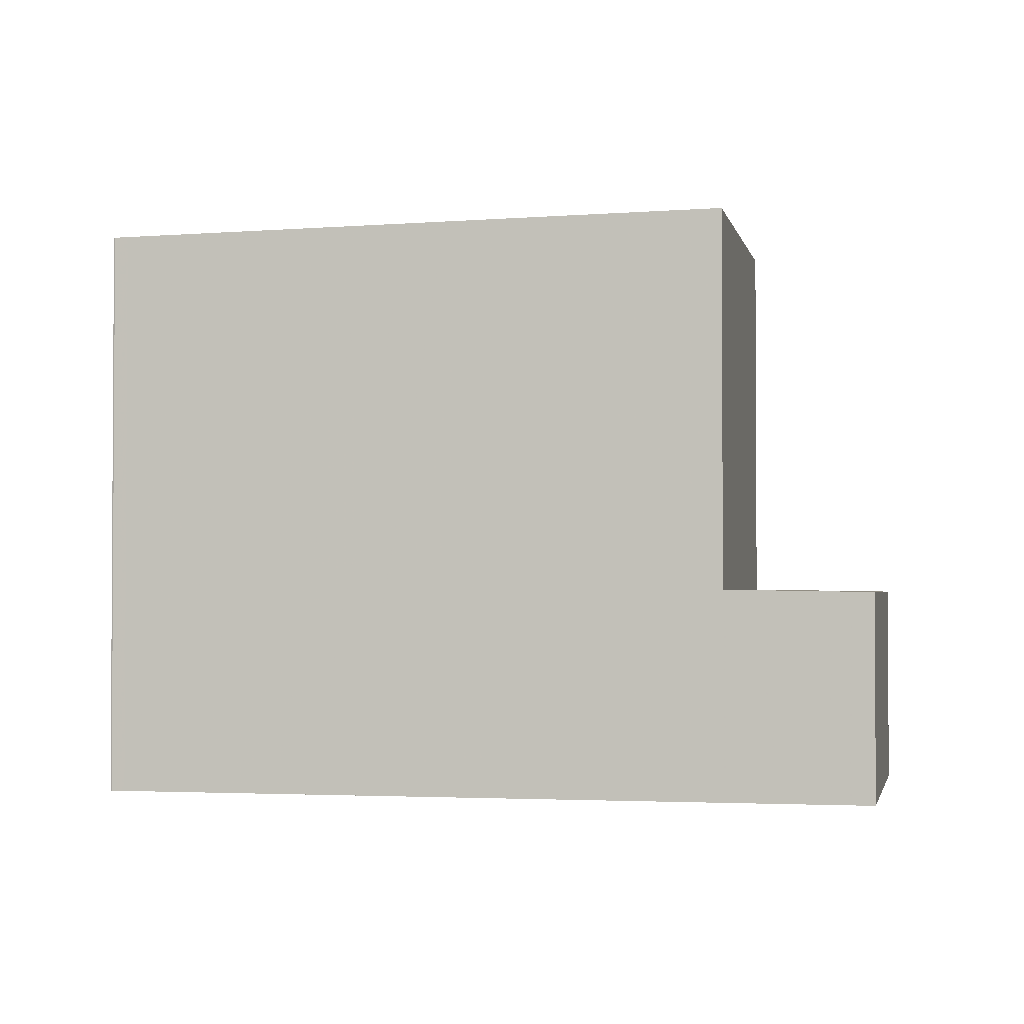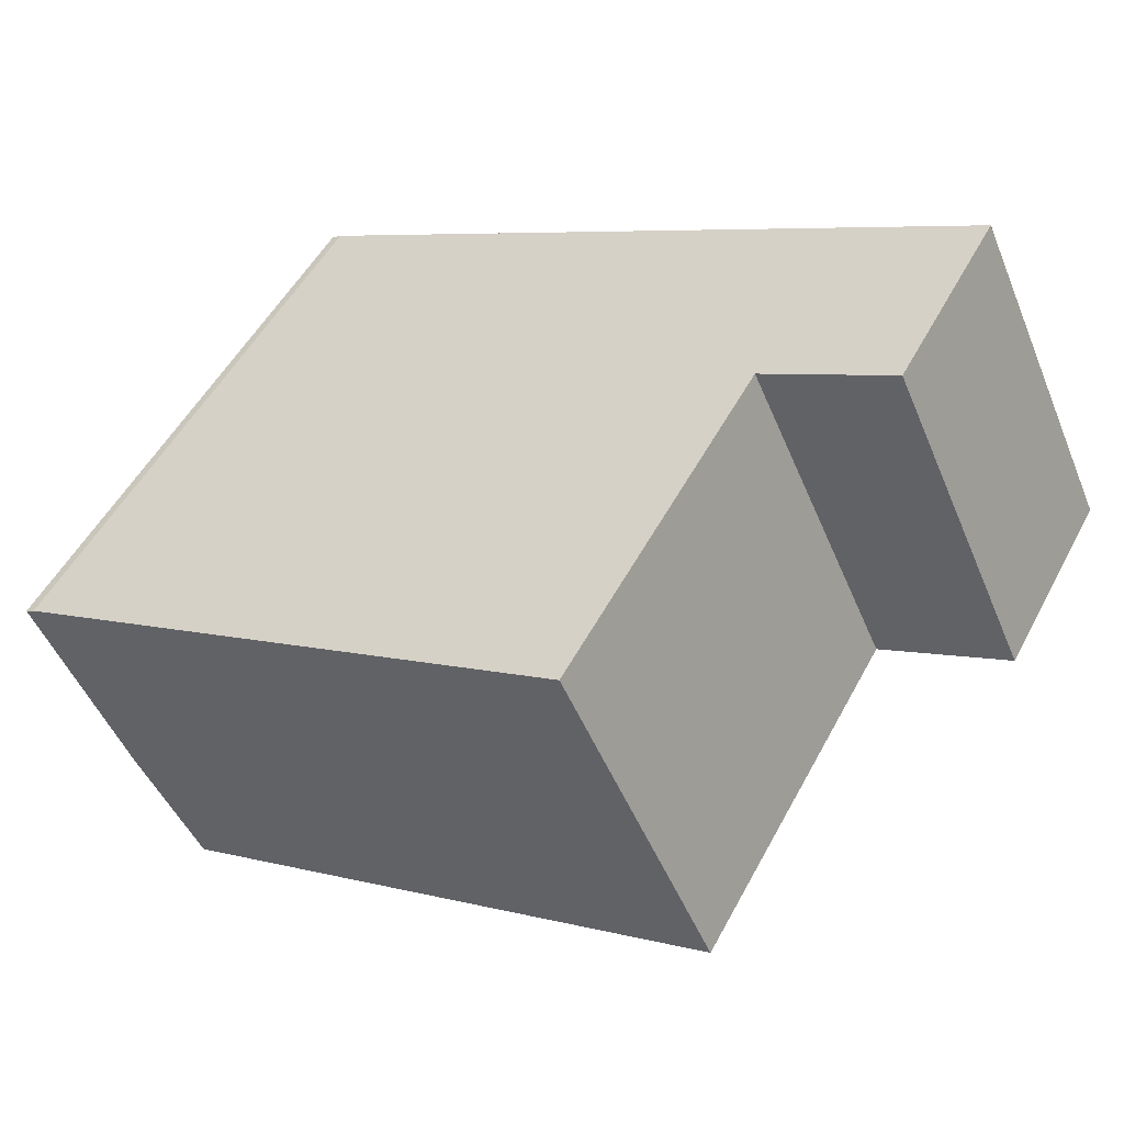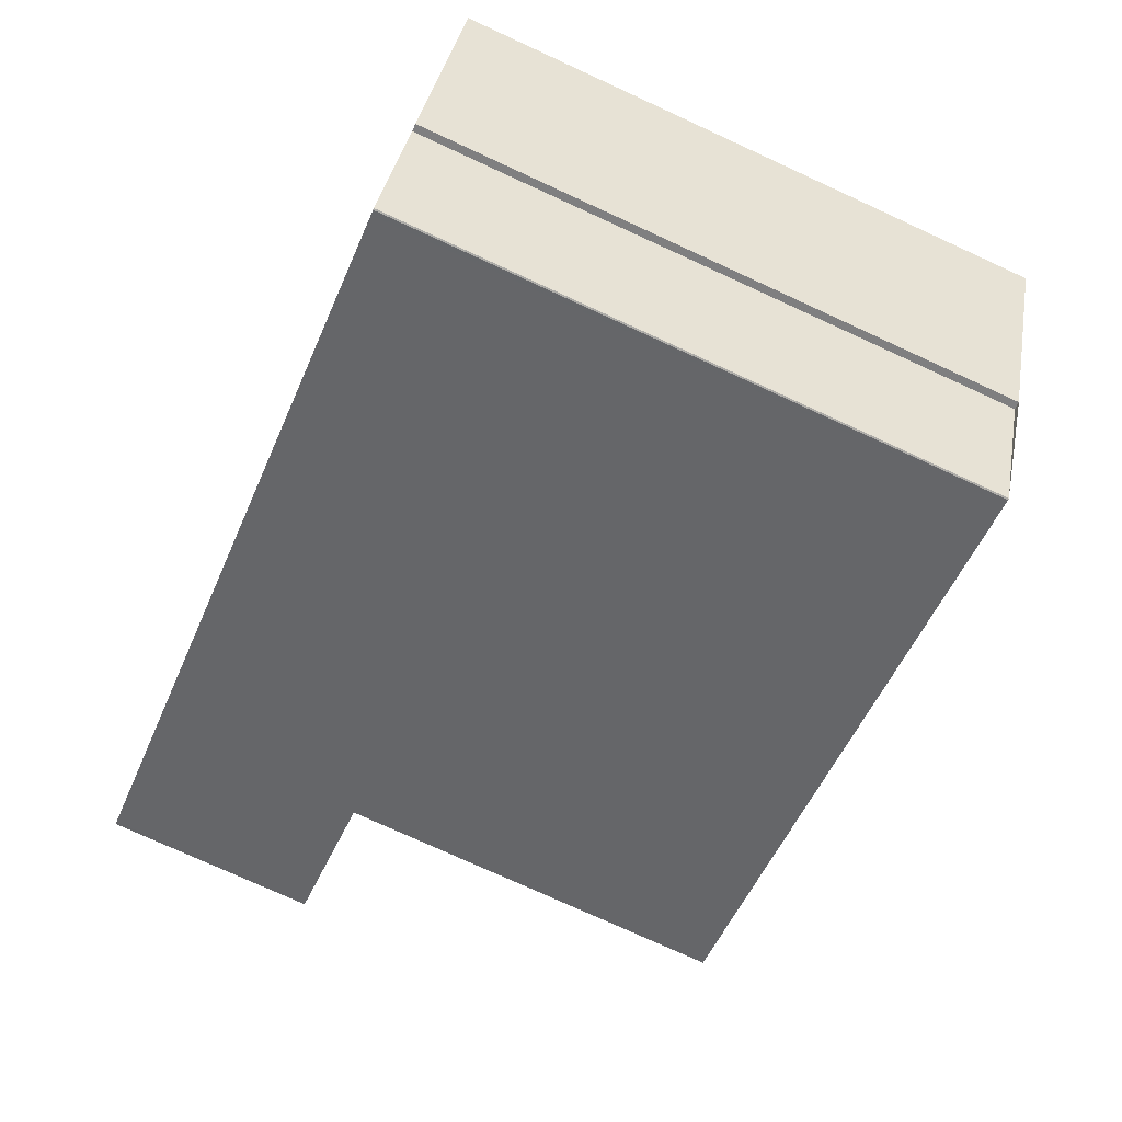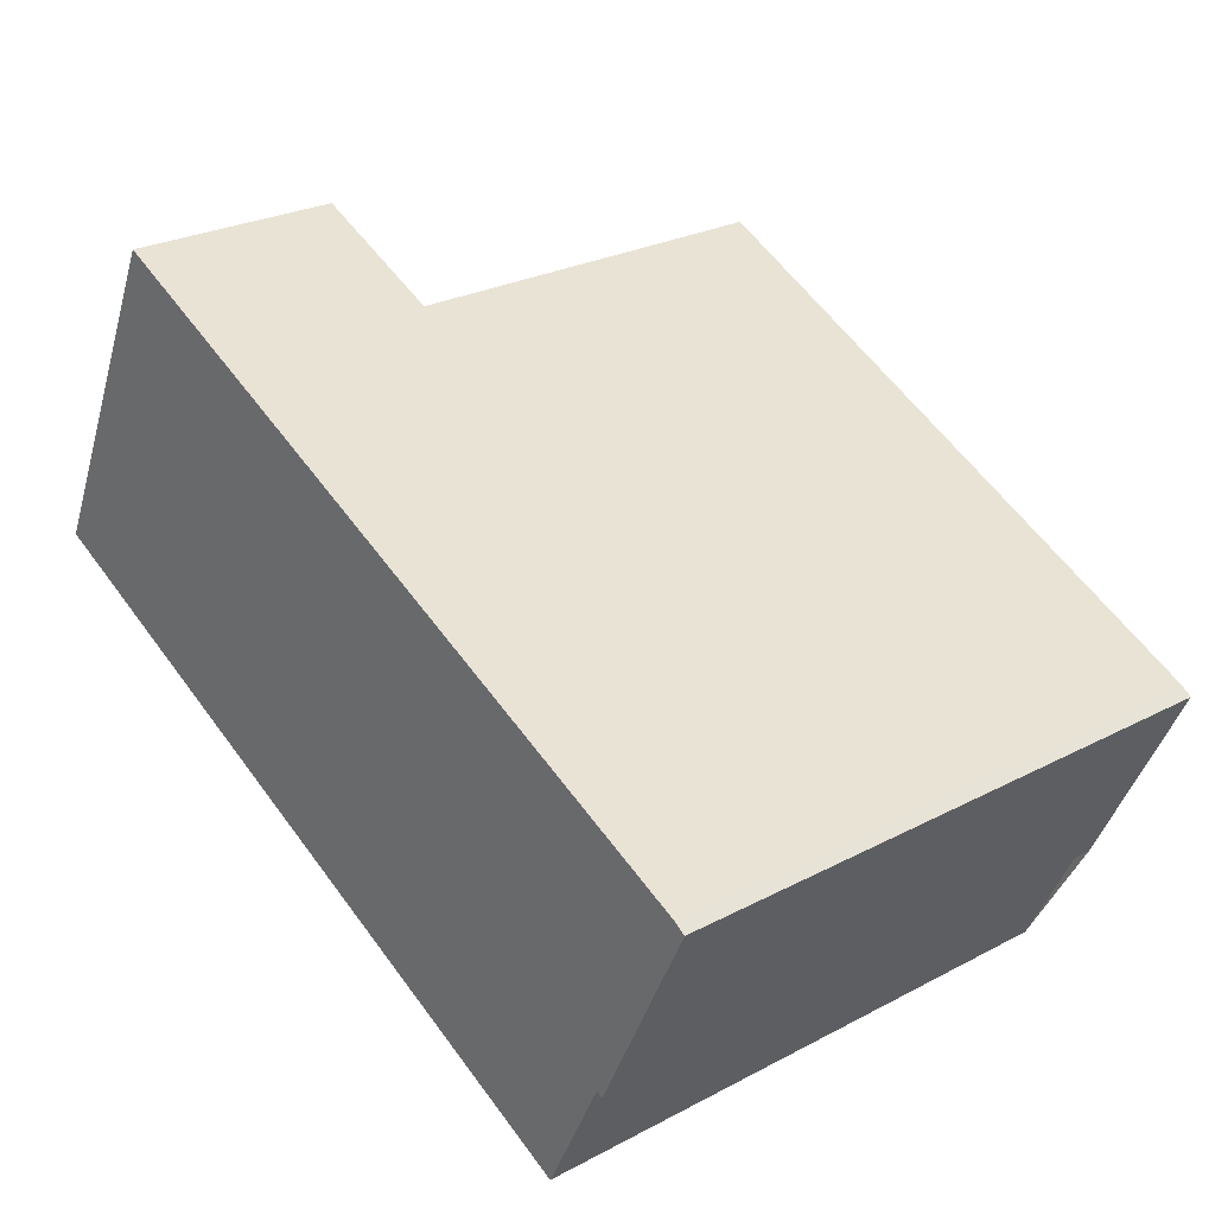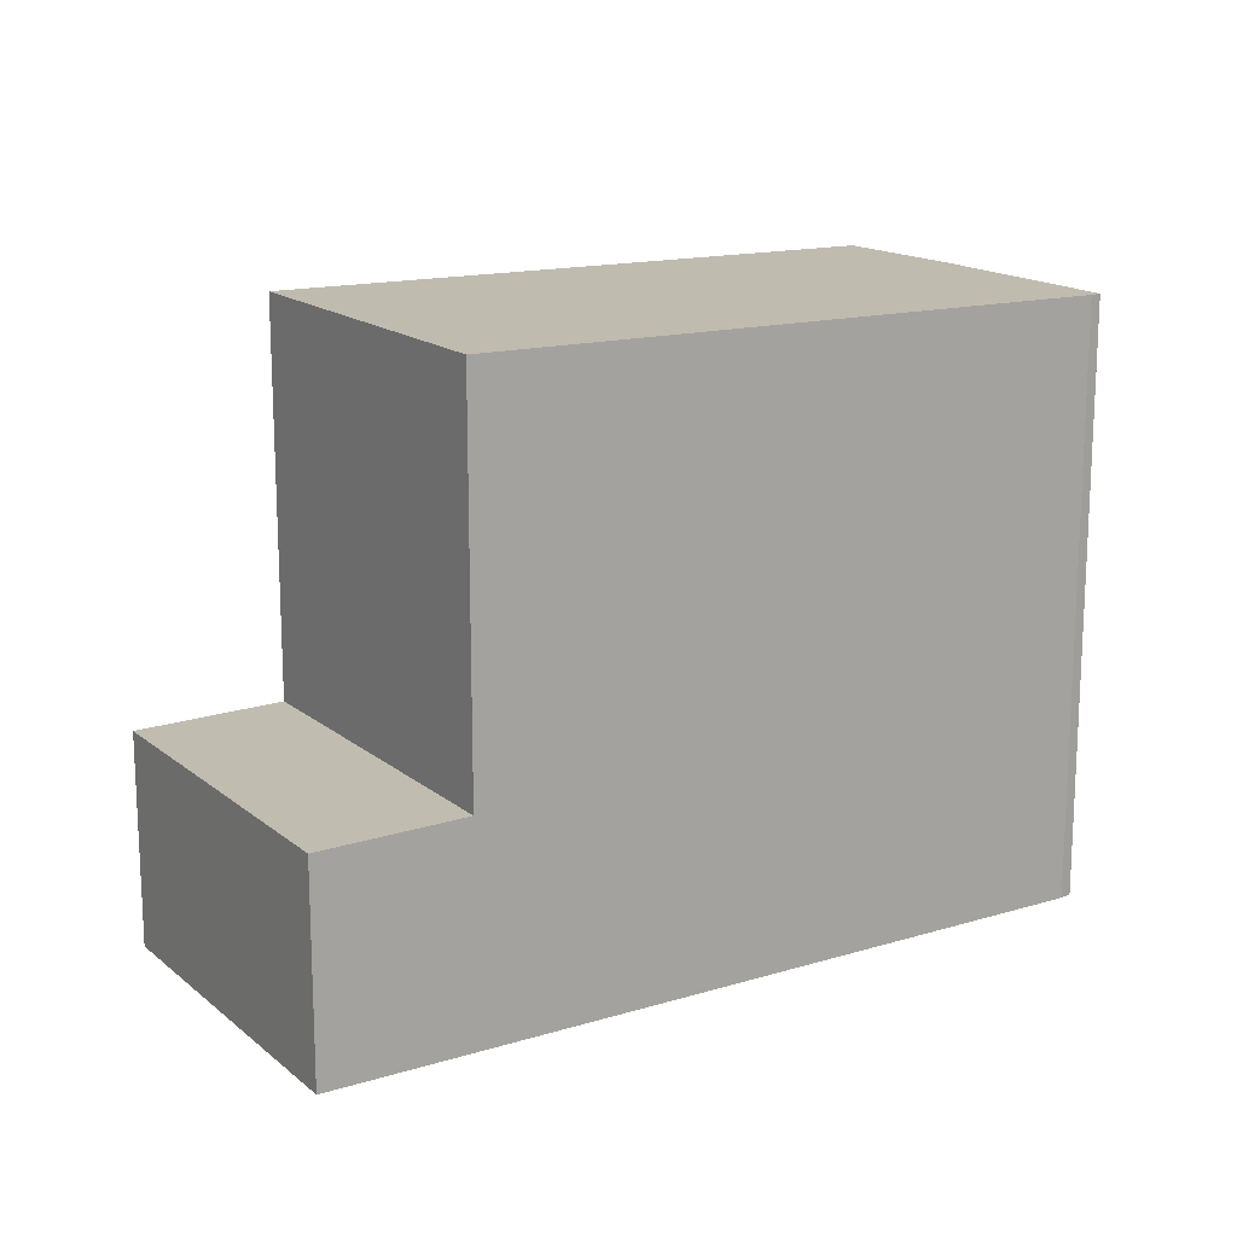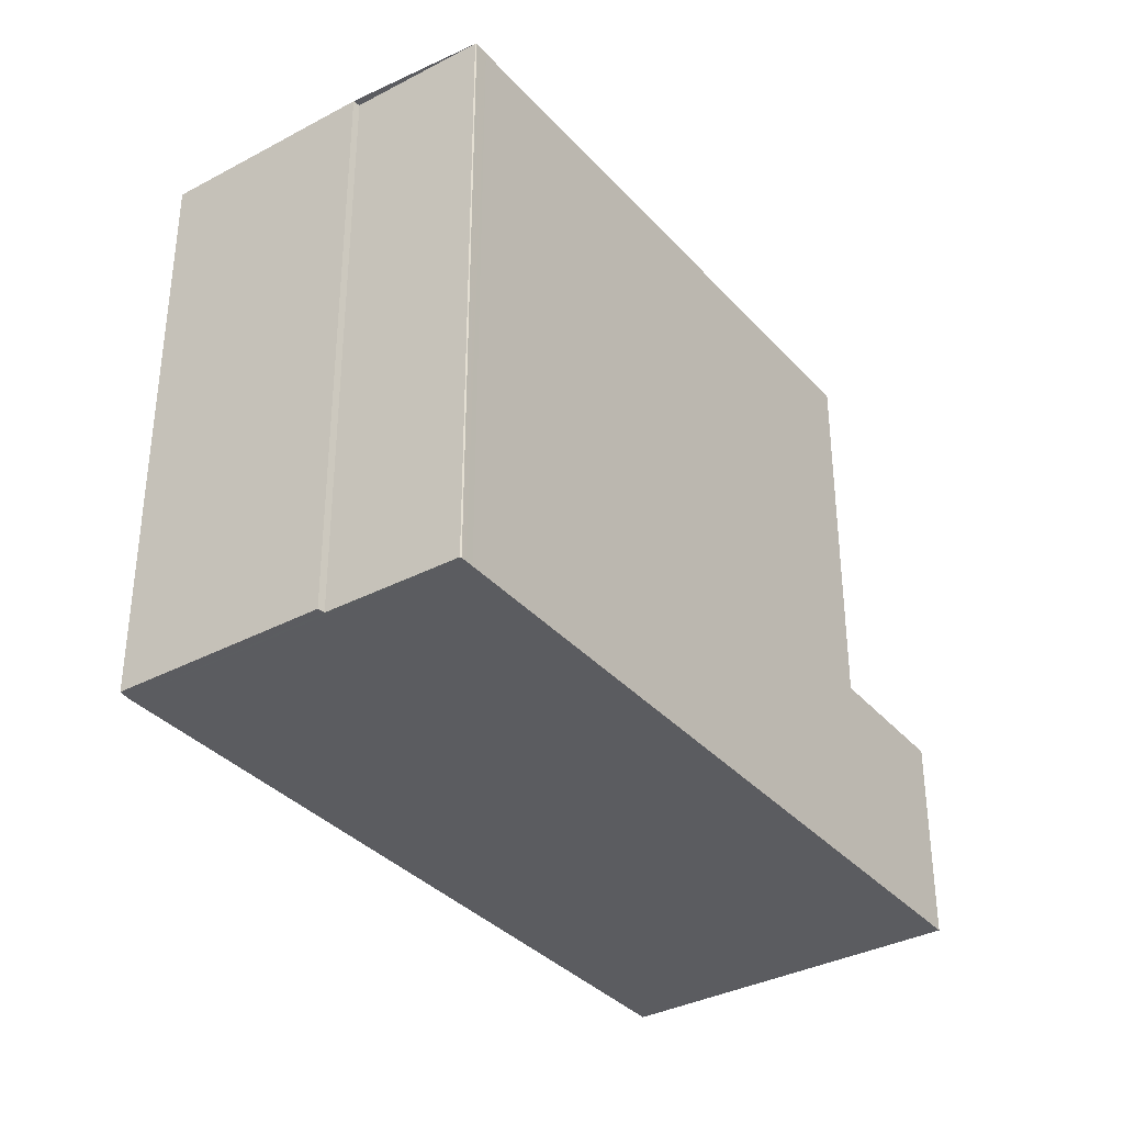
<metadata>
{"format":"obj","ext":"obj","renderer":"f3d","projection":"perspective","resolution":1024,"background":"white","views":[{"elev":-2.0,"azim":37.1,"up":"+Z"},{"elev":51.9,"azim":27.5,"up":"+Y"},{"elev":-76.5,"azim":-114.6,"up":"+Y"},{"elev":25.9,"azim":-130.1,"up":"+Y"},{"elev":16.2,"azim":173.1,"up":"+Z"},{"elev":-35.3,"azim":-29.4,"up":"+Z"}]}
</metadata>
<code>
v -1635 -1271 8.287
v -1635 -1271 8.289
v -1633 -1275 8.296
v -1633 -1275 8.295
v -1634 -1273 8.292
v -1634 -1274 8.291
v -1625 -1266 2.966
v -1623 -1270 2.966
v -1635 -1271 8.288
v -1635 -1271 8.29
v -1633 -1275 8.297
v -1635 -1271 8.29
v -1633 -1275 8.297
v -1633 -1275 8.295
v -1627 -1267 8.414
v -1624 -1271 8.421
v -1624 -1271 8.421
v -1635 -1271 8.291
v -1633 -1275 8.298
v -1633 -1275 8.298
v -1624 -1271 8.421
v -1627 -1267 8.414
v -1625 -1266 2.966
v -1623 -1270 2.966
v -1623 -1270 2.967
v -1623 -1270 2.967
v -1625 -1266 2.967
v -1624 -1271 2.999
v -1624 -1271 2.999
v -1627 -1267 2.999
v -1627 -1267 2.999
v -1624 -1271 2.999
v -1627 -1267 8.414
v -1627 -1267 2.999
v -1624 -1271 8.421
v -1624 -1271 2.999
v -1625 -1266 2.967
v -1627 -1267 2.999
v -1627 -1267 8.414
v -1635 -1271 8.291
v -1635 -1271 8.288
v -1635 -1271 8.287
v -1635 -1271 0
v -1635 -1271 0
v -1635 -1271 8.29
v -1635 -1271 8.289
v -1635 -1271 0
v -1635 -1271 0
v -1633 -1275 8.295
v -1633 -1275 8.296
v -1633 -1275 0
v -1633 -1275 0
v -1633 -1275 8.295
v -1633 -1275 8.295
v -1633 -1275 0
v -1633 -1275 0
v -1634 -1274 8.291
v -1634 -1273 8.292
v -1634 -1273 0
v -1634 -1274 0
v -1635 -1271 8.287
v -1634 -1274 8.291
v -1634 -1274 0
v -1635 -1271 0
v -1625 -1266 2.966
v -1625 -1266 2.966
v -1625 -1266 0
v -1625 -1266 0
v -1623 -1270 2.967
v -1623 -1270 2.966
v -1623 -1270 0
v -1623 -1270 0
v -1635 -1271 8.289
v -1635 -1271 8.288
v -1635 -1271 0
v -1635 -1271 0
v -1633 -1275 8.296
v -1633 -1275 8.297
v -1633 -1275 0
v -1633 -1275 0
v -1635 -1271 8.291
v -1635 -1271 8.29
v -1635 -1271 0
v -1635 -1271 1.776e-15
v -1634 -1273 8.292
v -1633 -1275 8.295
v -1633 -1275 0
v -1634 -1273 0
v -1633 -1275 8.298
v -1624 -1271 8.421
v -1624 -1271 0
v -1633 -1275 -1.776e-15
v -1633 -1275 8.297
v -1633 -1275 8.298
v -1633 -1275 -1.776e-15
v -1633 -1275 0
v -1623 -1270 2.966
v -1625 -1266 2.966
v -1625 -1266 0
v -1623 -1270 0
v -1623 -1270 2.966
v -1623 -1270 2.966
v -1623 -1270 0
v -1623 -1270 0
v -1624 -1271 2.999
v -1623 -1270 2.967
v -1623 -1270 0
v -1624 -1271 0
v -1625 -1266 2.966
v -1625 -1266 2.967
v -1625 -1266 -4.441e-16
v -1625 -1266 0
v -1625 -1266 2.967
v -1627 -1267 2.999
v -1627 -1267 0
v -1625 -1266 -4.441e-16
v -1627 -1267 8.414
v -1635 -1271 8.291
v -1635 -1271 1.776e-15
v -1627 -1267 0
v -1635 -1271 0
v -1635 -1271 0
v -1625 -1266 0
v -1623 -1270 0
v -1633 -1275 0
v -1633 -1275 0
v -1634 -1273 0
v -1634 -1274 0
f 10 9 2 12
f 30 27 25 29
f 13 11 3 4 14
f 14 5 6 1 9 10 13
f 19 13 10 18
f 20 11 13 19
f 18 15 16 19
f 19 16 17 20
f 38 37 27 30
f 29 25 26 28
f 25 24 8 26
f 27 23 24 25
f 34 31 22 33
f 35 21 32 36
f 36 34 33 35
f 18 10 12 40
f 37 7 23 27
f 40 39 15 18
f 42 43 44 41
f 46 47 48 45
f 50 51 52 49
f 54 55 56 53
f 58 59 60 57
f 62 63 64 61
f 66 67 68 65
f 70 71 72 69
f 74 75 76 73
f 78 79 80 77
f 82 83 84 81
f 86 87 88 85
f 90 91 92 89
f 94 95 96 93
f 98 99 100 97
f 102 103 104 101
f 106 107 108 105
f 110 111 112 109
f 114 115 116 113
f 118 119 120 117
f 122 123 124 125 126 127 128 121

</code>
